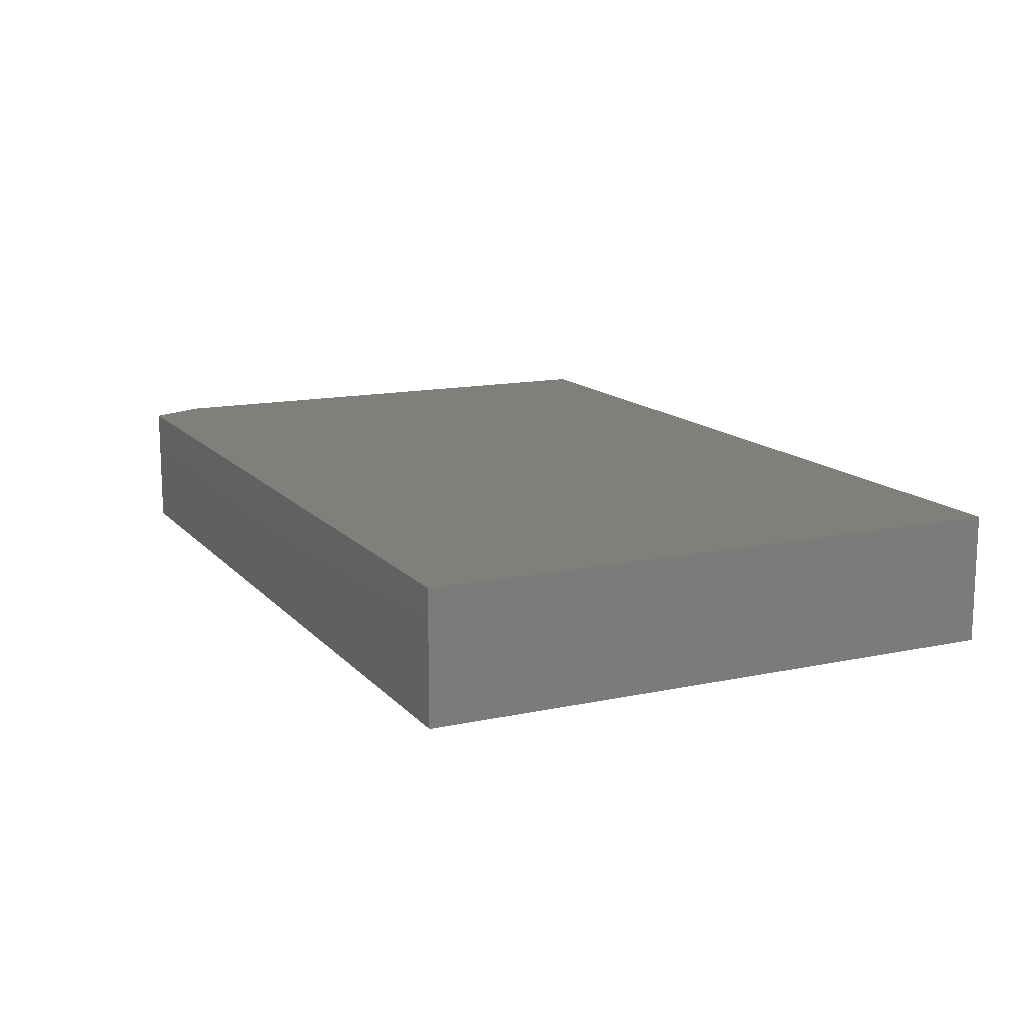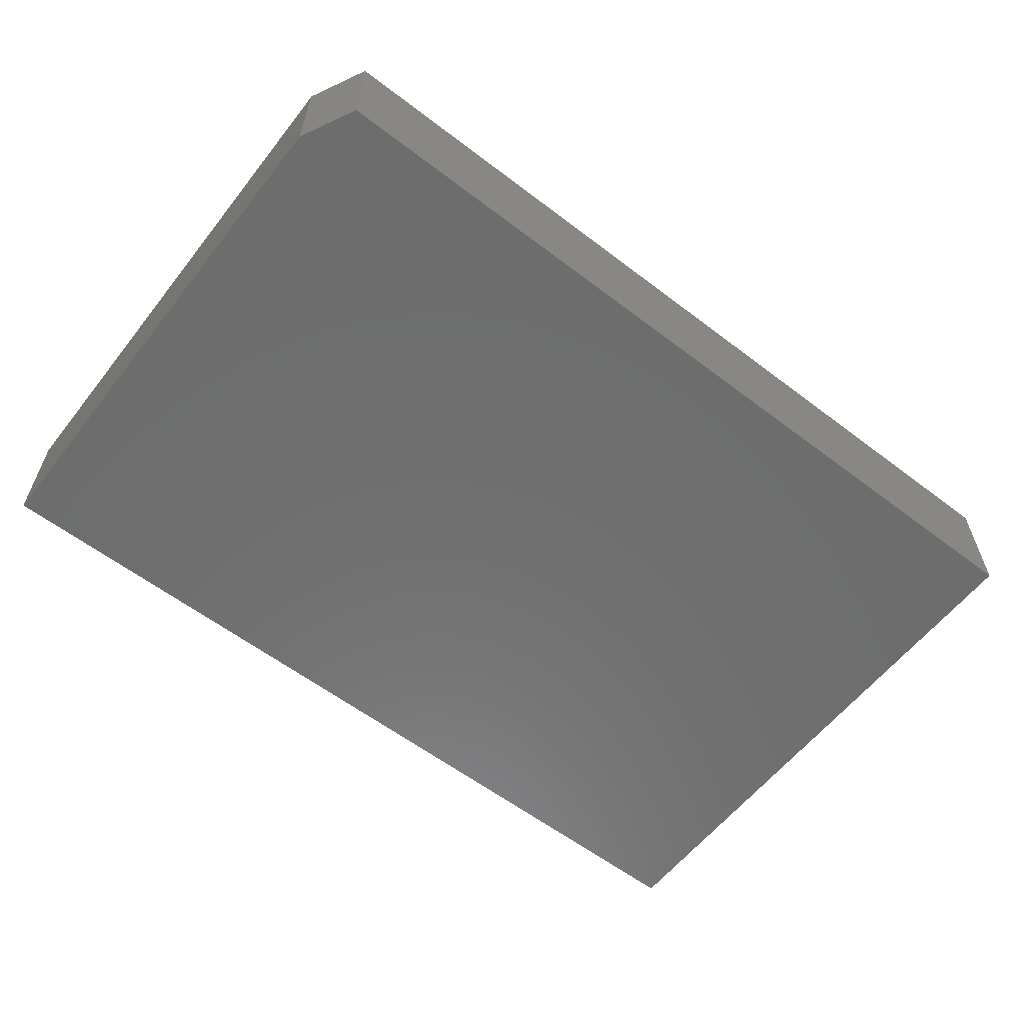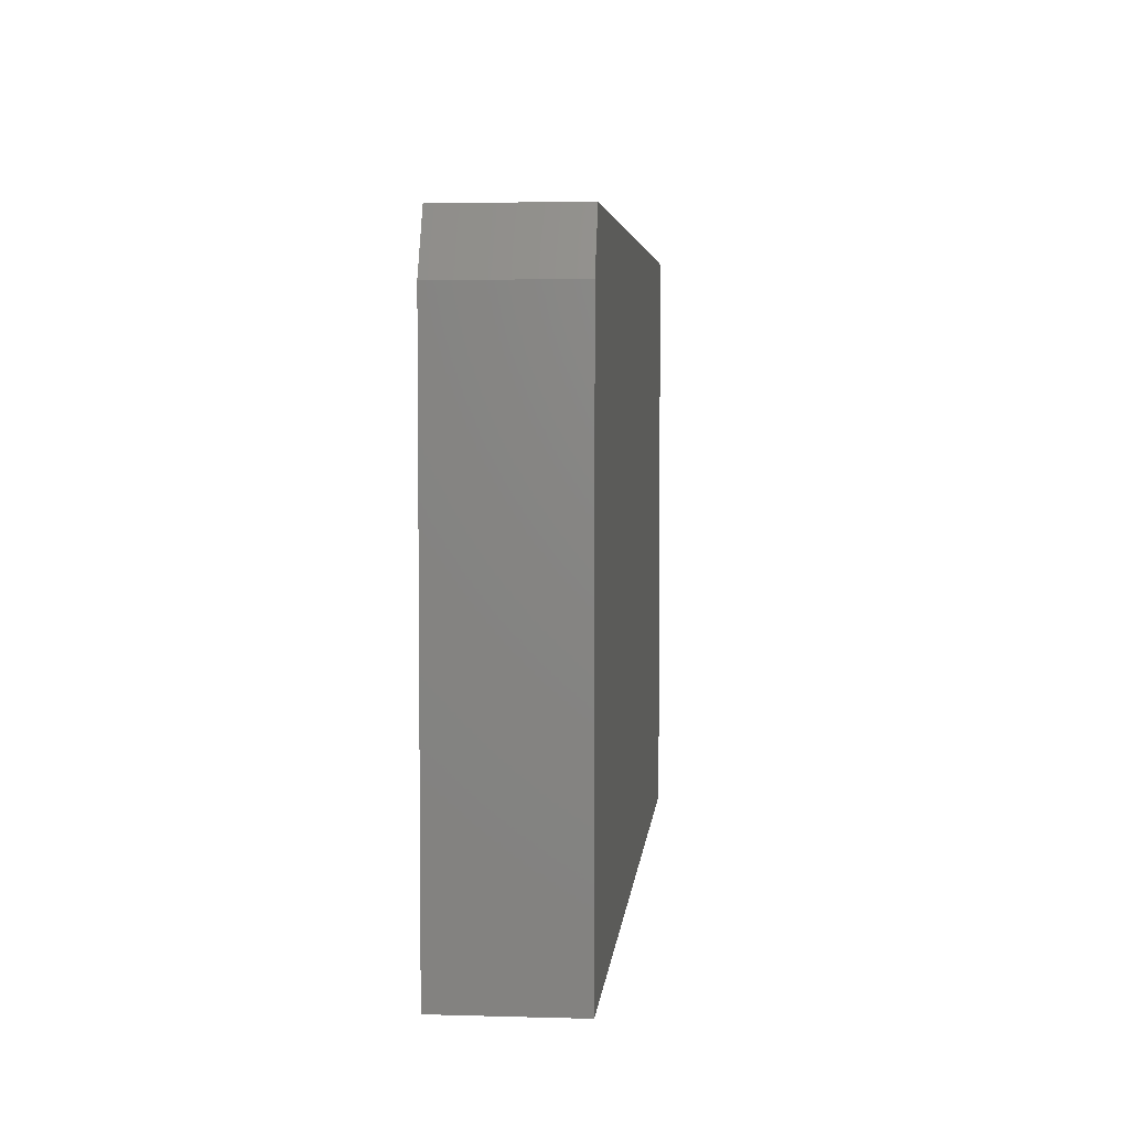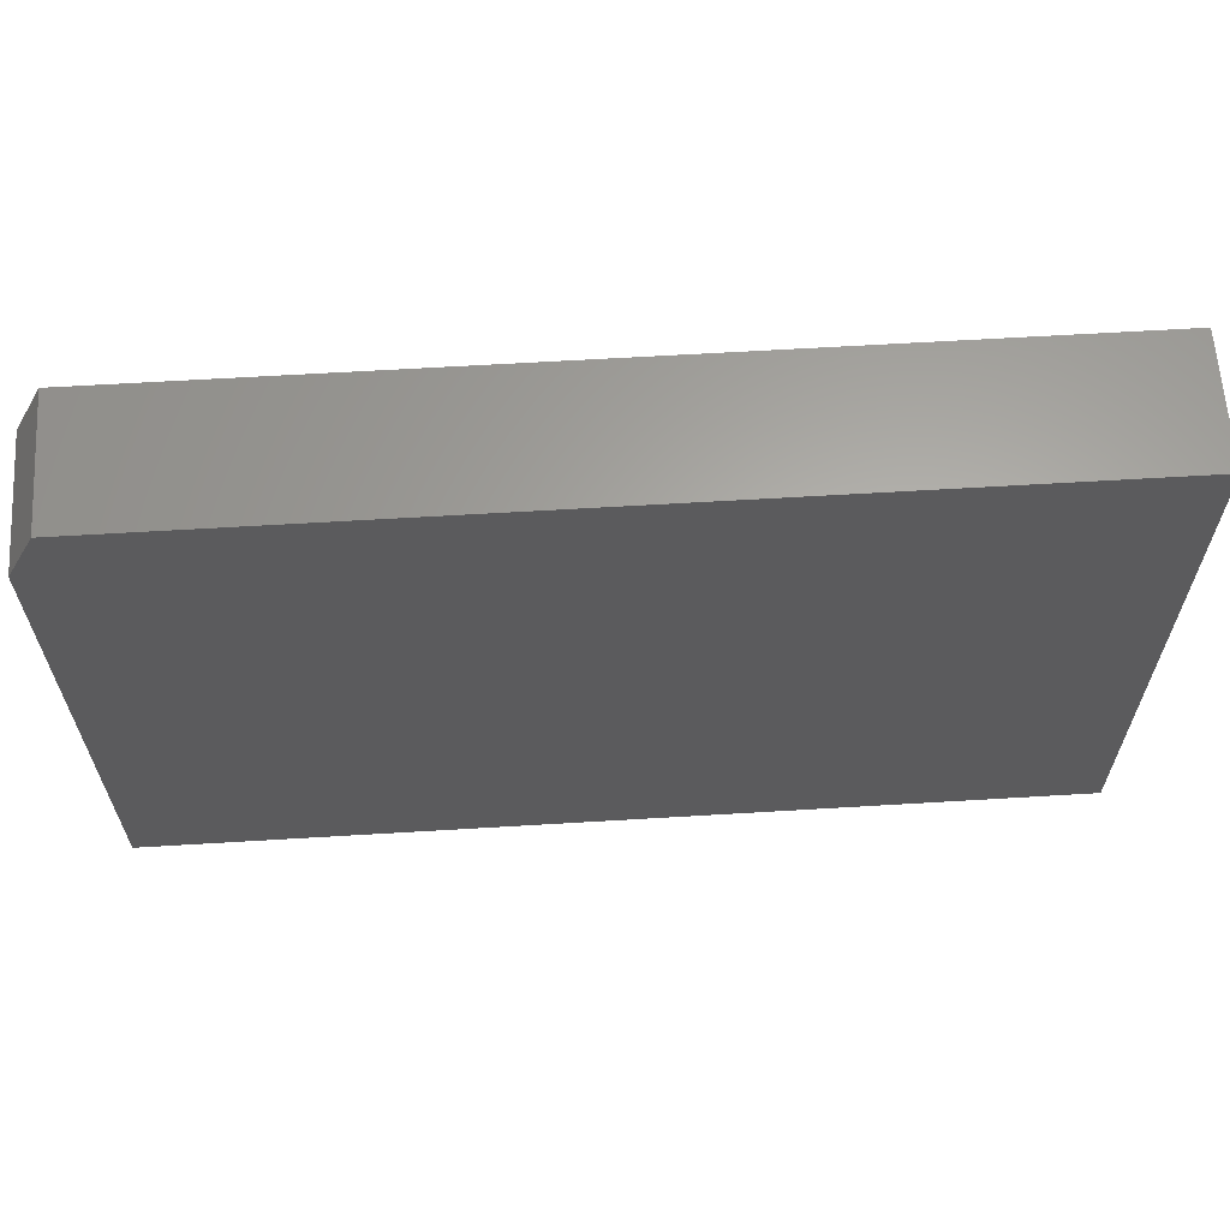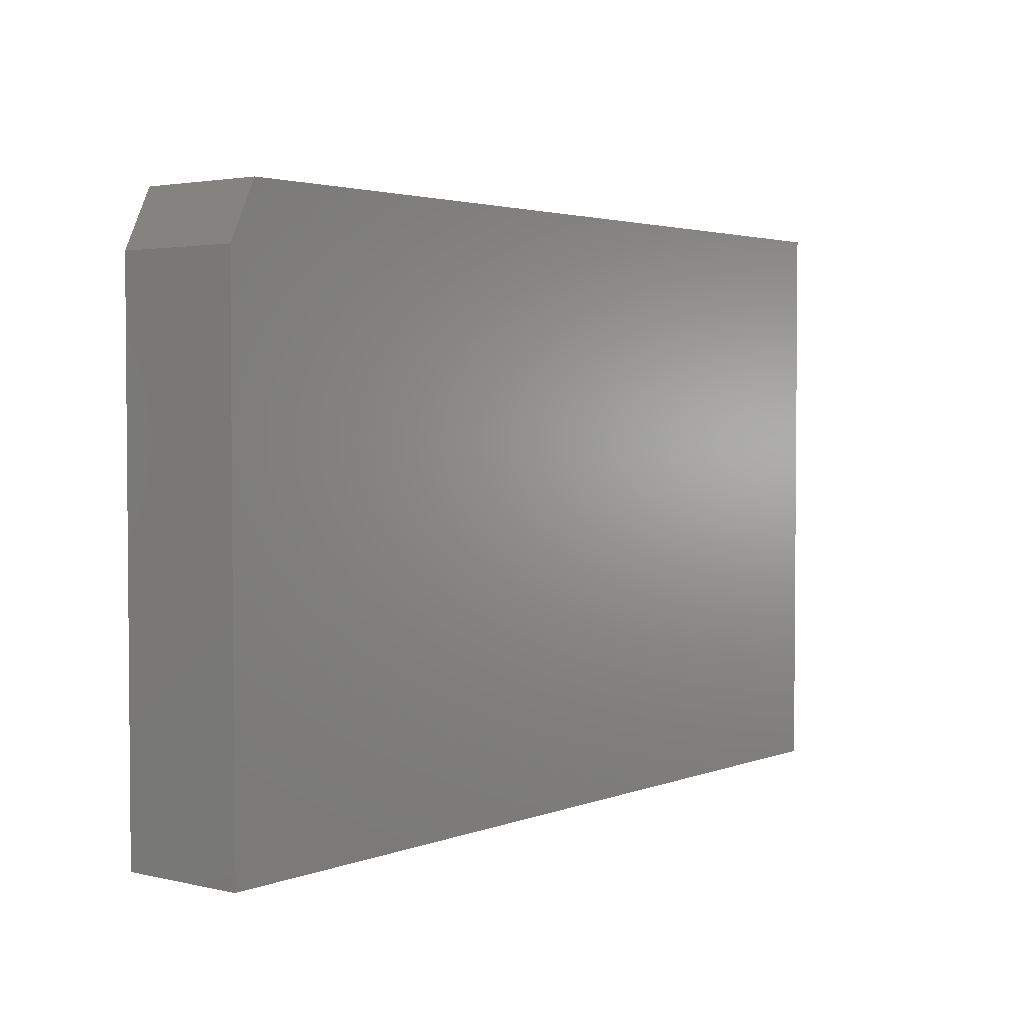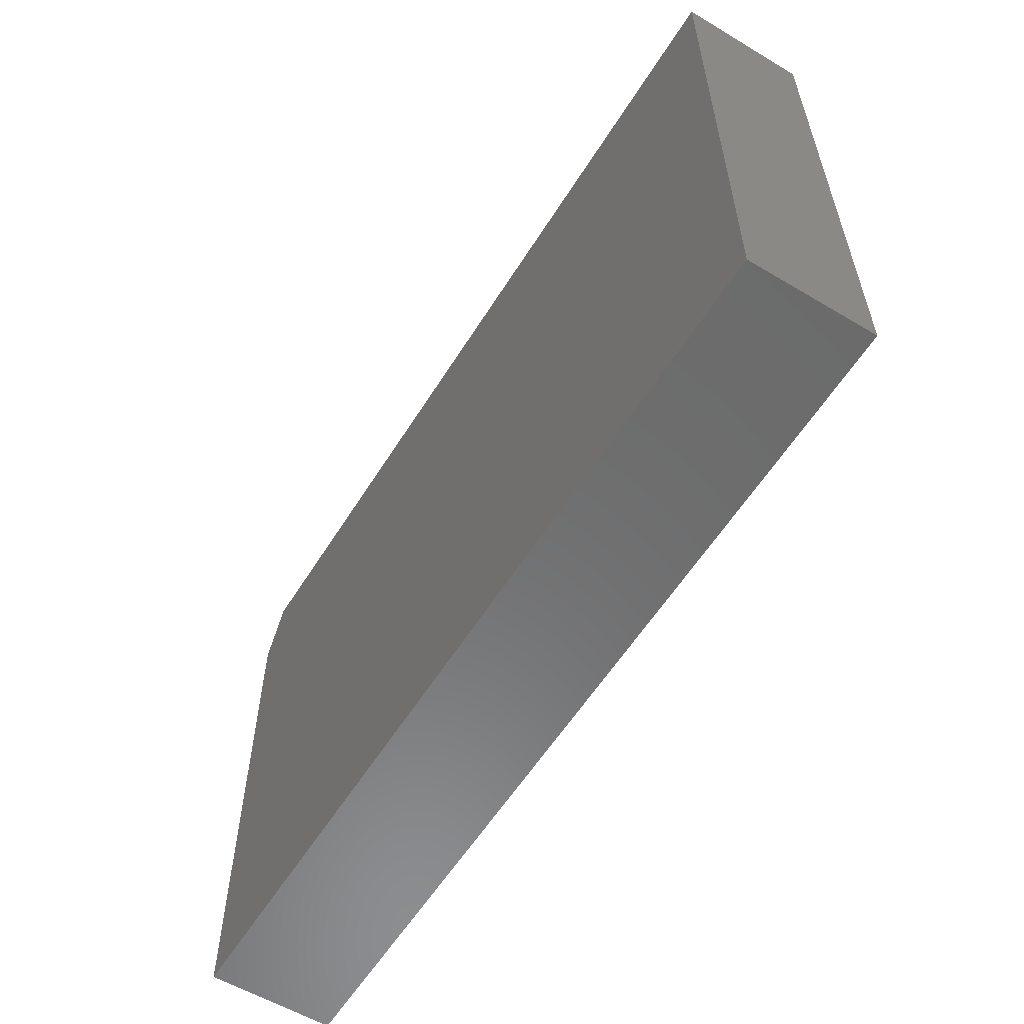
<metadata>
{"format":"stl","ext":"stl","renderer":"f3d","projection":"perspective","resolution":1024,"background":"white","views":[{"elev":13.7,"azim":-115.5,"up":"+Z"},{"elev":-59.5,"azim":142.0,"up":"+Z"},{"elev":4.5,"azim":95.3,"up":"+Y"},{"elev":62.8,"azim":176.5,"up":"+Y"},{"elev":2.9,"azim":128.1,"up":"+Y"},{"elev":-57.9,"azim":-121.7,"up":"+Y"}]}
</metadata>
<code>
# stl→obj: 10 verts, 16 faces
v -0.75 -0.4922 0.2109
v 0.75 -0.4922 0.2109
v -0.75 0.4868 0.2109
v 0.75 0.393 0.2109
v 0.7031 0.4868 0.2109
v 0.7031 0.4868 0
v 0.75 0.393 0
v -0.75 0.4868 0
v 0.75 -0.4922 0
v -0.75 -0.4922 0
f 1 2 3
f 3 2 4
f 3 4 5
f 6 7 8
f 8 7 9
f 8 9 10
f 5 6 3
f 3 6 8
f 2 9 4
f 4 9 7
f 4 7 5
f 5 7 6
f 3 8 1
f 1 8 10
f 1 10 2
f 2 10 9

</code>
